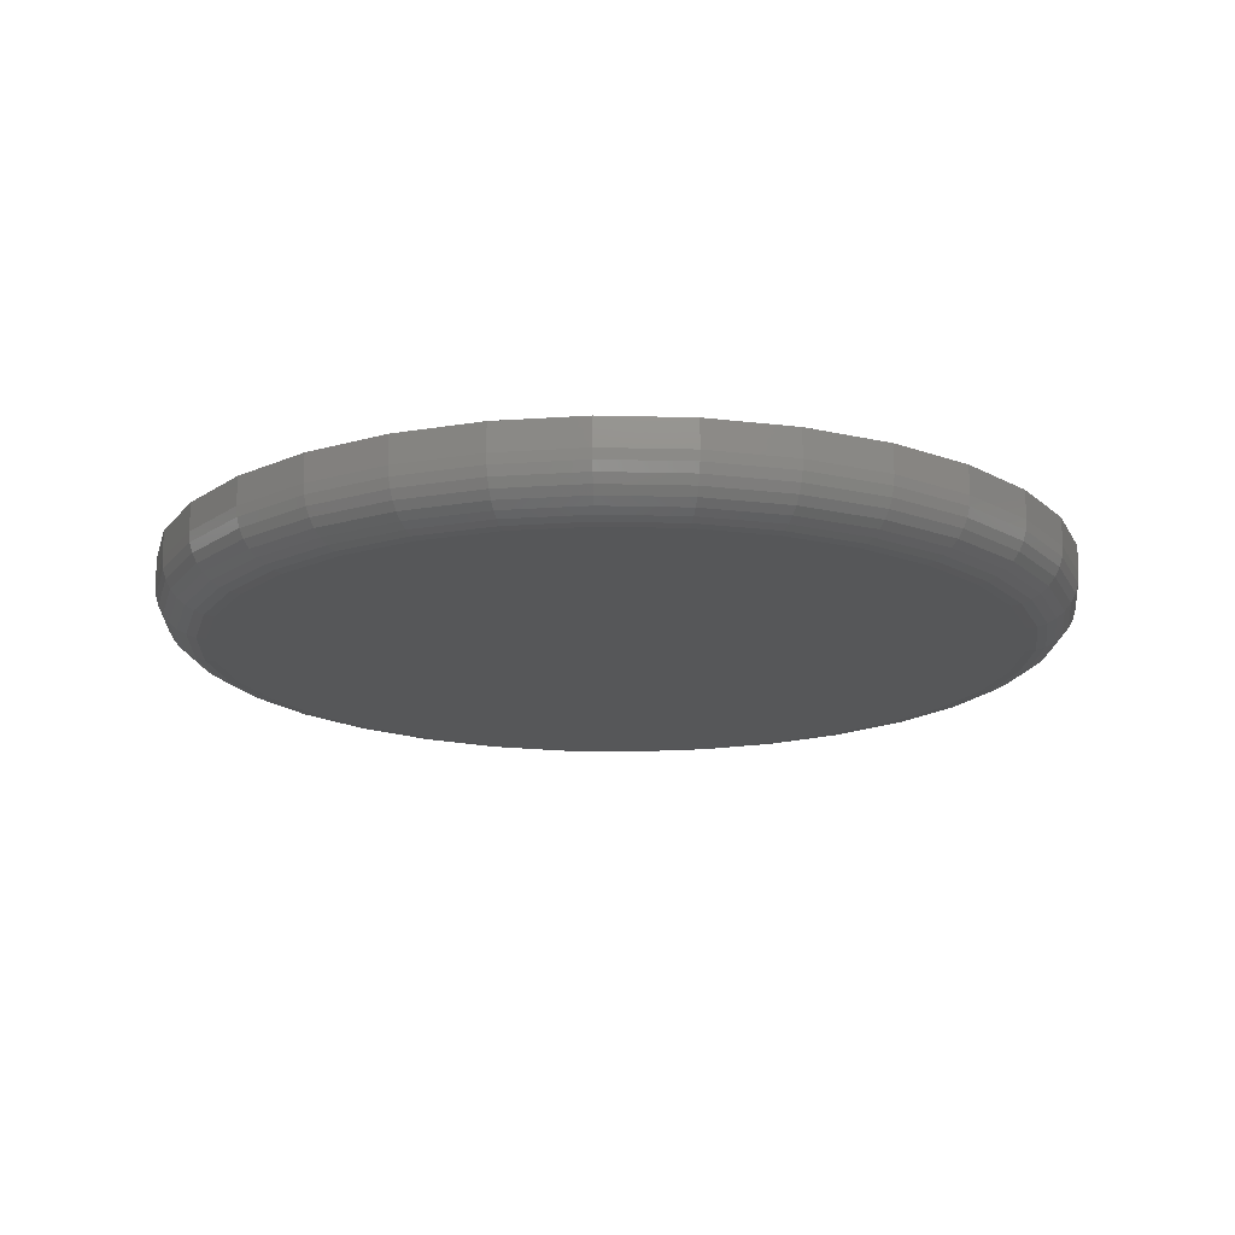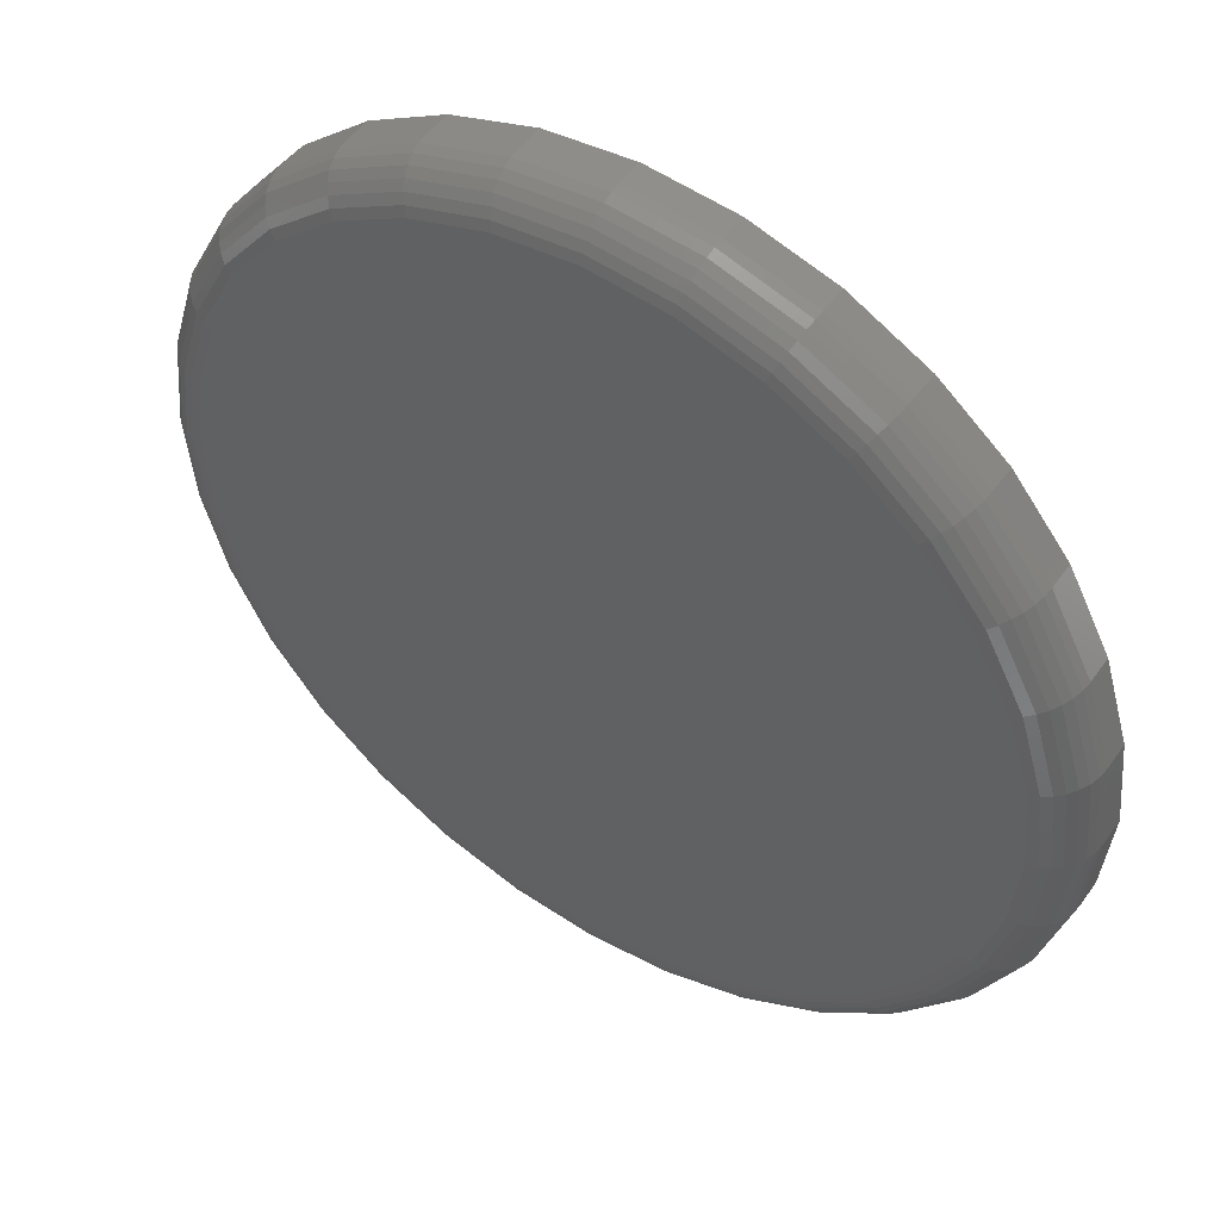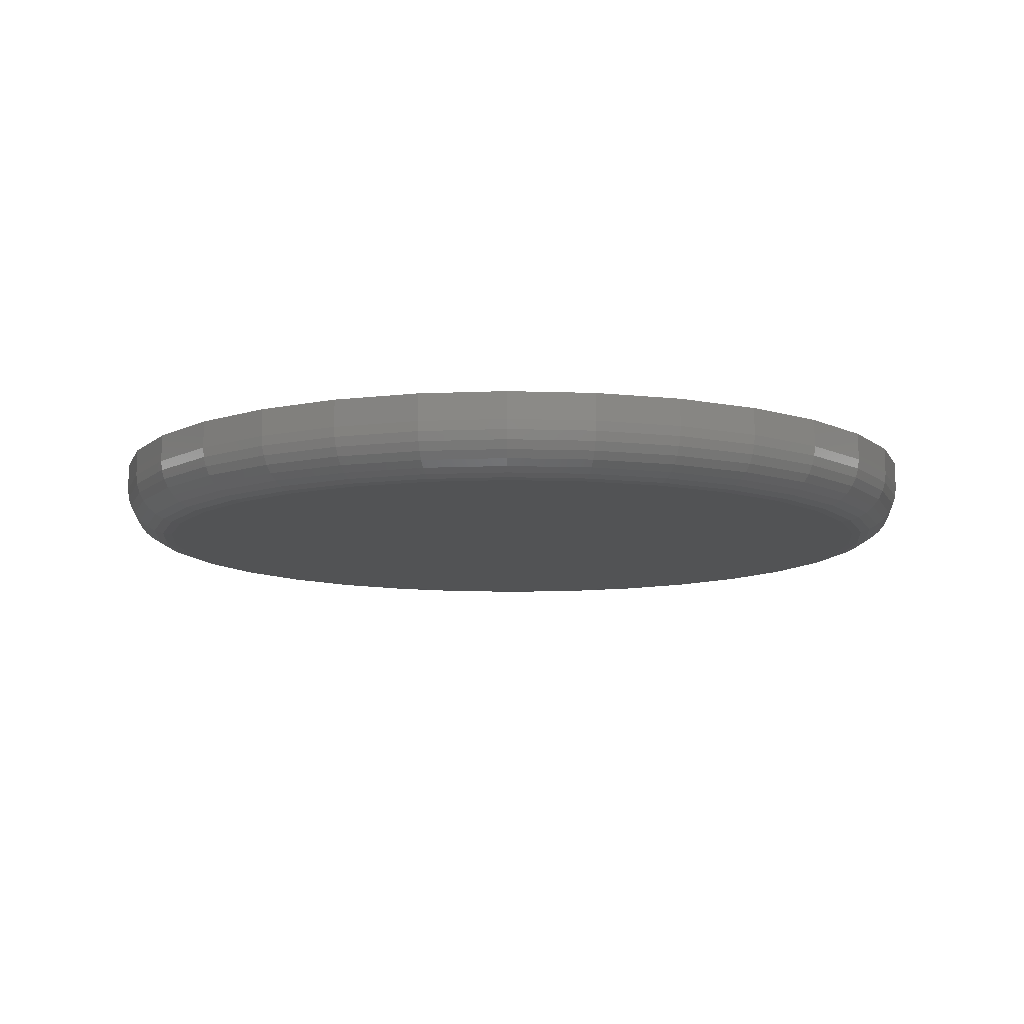
<metadata>
{"format":"stl","ext":"stl","renderer":"f3d","projection":"perspective","resolution":1024,"background":"white","views":[{"elev":-16.5,"azim":-109.9,"up":"+Z"},{"elev":48.7,"azim":-146.2,"up":"+Y"},{"elev":-10.2,"azim":101.9,"up":"+Z"}]}
</metadata>
<code>
# stl→obj: 320 verts, 636 faces
v 0.007895 0.672 0
v 0.139 0.659 0
v -0.1232 0.659 0
v 0.007895 -0.672 0
v -0.1232 -0.659 0
v 0.139 -0.659 0
v -0.2493 -0.6208 0
v 0.265 -0.6208 0
v -0.3654 -0.5587 0
v 0.3812 -0.5587 0
v -0.4673 -0.4751 0
v 0.483 -0.4751 0
v -0.5508 -0.3733 0
v 0.5666 -0.3733 0
v -0.6129 -0.2571 0
v 0.6287 -0.2571 0
v -0.6512 -0.1311 0
v 0.6669 -0.1311 0
v -0.6641 -5.412e-16 0
v 0.6799 -1.913e-16 0
v -0.6512 0.1311 0
v 0.6669 0.1311 0
v -0.6129 0.2571 0
v 0.6287 0.2571 0
v -0.5508 0.3733 0
v 0.5666 0.3733 0
v -0.4673 0.4751 0
v 0.483 0.4751 0
v -0.3654 0.5587 0
v 0.3812 0.5587 0
v -0.2493 0.6208 0
v 0.265 0.6208 0
v 0.7658 -8.588e-16 0.08594
v 0.7658 0 0.1328
v 0.7512 -0.1479 0.08594
v 0.7512 -0.1479 0.1328
v 0.7081 -0.29 0.08594
v 0.7081 -0.29 0.1328
v 0.6381 -0.4211 0.08594
v 0.6381 -0.4211 0.1328
v 0.5438 -0.5359 0.08594
v 0.5438 -0.5359 0.1328
v 0.429 -0.6302 0.08594
v 0.429 -0.6302 0.1328
v 0.2979 -0.7002 0.08594
v 0.2979 -0.7002 0.1328
v 0.1558 -0.7433 0.08594
v 0.1558 -0.7433 0.1328
v 0.007895 -0.7579 0.08594
v 0.007895 -0.7579 0.1328
v -0.14 -0.7433 0.08594
v -0.14 -0.7433 0.1328
v -0.2821 -0.7002 0.08594
v -0.2821 -0.7002 0.1328
v -0.4132 -0.6302 0.08594
v -0.4132 -0.6302 0.1328
v -0.528 -0.5359 0.08594
v -0.528 -0.5359 0.1328
v -0.6223 -0.4211 0.08594
v -0.6223 -0.4211 0.1328
v -0.6923 -0.29 0.08594
v -0.6923 -0.29 0.1328
v -0.7354 -0.1479 0.08594
v -0.7354 -0.1479 0.1328
v -0.75 9.281e-17 0.08594
v -0.75 9.281e-17 0.1328
v -0.7354 0.1479 0.08594
v -0.7354 0.1479 0.1328
v -0.6923 0.29 0.08594
v -0.6923 0.29 0.1328
v -0.6223 0.4211 0.08594
v -0.6223 0.4211 0.1328
v -0.528 0.5359 0.08594
v -0.528 0.5359 0.1328
v -0.4132 0.6302 0.08594
v -0.4132 0.6302 0.1328
v -0.2821 0.7002 0.08594
v -0.2821 0.7002 0.1328
v -0.14 0.7433 0.08594
v -0.14 0.7433 0.1328
v 0.007895 0.7579 0.08594
v 0.007895 0.7579 0.1328
v 0.1558 0.7433 0.08594
v 0.1558 0.7433 0.1328
v 0.2979 0.7002 0.08594
v 0.2979 0.7002 0.1328
v 0.429 0.6302 0.08594
v 0.429 0.6302 0.1328
v 0.5438 0.5359 0.08594
v 0.5438 0.5359 0.1328
v 0.6381 0.4211 0.08594
v 0.6381 0.4211 0.1328
v 0.7081 0.29 0.08594
v 0.7081 0.29 0.1328
v 0.7512 0.1479 0.08594
v 0.7512 0.1479 0.1328
v 0.7641 -5.551e-17 0.06917
v 0.7496 -0.1475 0.06917
v 0.7592 0 0.05305
v 0.7448 -0.1466 0.05305
v 0.7513 0 0.03819
v 0.737 -0.145 0.03819
v 0.7406 0 0.02517
v 0.7265 -0.1429 0.02517
v 0.7276 -5.551e-17 0.01448
v 0.7138 -0.1404 0.01448
v 0.7127 -5.551e-17 0.006542
v 0.6992 -0.1375 0.006542
v 0.6966 -5.551e-17 0.001651
v 0.6834 -0.1344 0.001651
v -0.7338 -0.1475 0.06917
v -0.7483 -5.551e-16 0.06917
v -0.729 -0.1466 0.05305
v -0.7435 -5.551e-16 0.05305
v -0.7212 -0.145 0.03819
v -0.7355 -4.996e-16 0.03819
v -0.7108 -0.1429 0.02517
v -0.7248 -4.996e-16 0.02517
v -0.698 -0.1404 0.01448
v -0.7118 -4.996e-16 0.01448
v -0.6834 -0.1375 0.006542
v -0.6969 -4.996e-16 0.006542
v -0.6676 -0.1344 0.001651
v -0.6808 -4.441e-16 0.001651
v -0.6908 -0.2894 0.06917
v -0.6863 -0.2875 0.05305
v -0.6789 -0.2845 0.03819
v -0.6691 -0.2804 0.02517
v -0.657 -0.2754 0.01448
v -0.6433 -0.2697 0.006542
v -0.6284 -0.2636 0.001651
v -0.6209 -0.4201 0.06917
v -0.6168 -0.4174 0.05305
v -0.6102 -0.413 0.03819
v -0.6013 -0.4071 0.02517
v -0.5905 -0.3998 0.01448
v -0.5782 -0.3916 0.006542
v -0.5648 -0.3826 0.001651
v -0.5269 -0.5347 0.06917
v -0.5234 -0.5313 0.05305
v -0.5178 -0.5257 0.03819
v -0.5102 -0.5181 0.02517
v -0.501 -0.5089 0.01448
v -0.4905 -0.4984 0.006542
v -0.4791 -0.487 0.001651
v -0.4123 -0.6288 0.06917
v -0.4095 -0.6247 0.05305
v -0.4051 -0.6181 0.03819
v -0.3992 -0.6092 0.02517
v -0.392 -0.5984 0.01448
v -0.3837 -0.5861 0.006542
v -0.3747 -0.5727 0.001651
v -0.2815 -0.6987 0.06917
v -0.2796 -0.6942 0.05305
v -0.2766 -0.6868 0.03819
v -0.2725 -0.6769 0.02517
v -0.2675 -0.6649 0.01448
v -0.2618 -0.6512 0.006542
v -0.2557 -0.6363 0.001651
v -0.1396 -0.7417 0.06917
v -0.1387 -0.7369 0.05305
v -0.1371 -0.7291 0.03819
v -0.1351 -0.7186 0.02517
v -0.1325 -0.7059 0.01448
v -0.1296 -0.6913 0.006542
v -0.1265 -0.6755 0.001651
v 0.007895 -0.7562 0.06917
v 0.007895 -0.7514 0.05305
v 0.007895 -0.7434 0.03819
v 0.007895 -0.7327 0.02517
v 0.007895 -0.7197 0.01448
v 0.007895 -0.7048 0.006542
v 0.007895 -0.6887 0.001651
v 0.1554 -0.7417 0.06917
v 0.1545 -0.7369 0.05305
v 0.1529 -0.7291 0.03819
v 0.1508 -0.7186 0.02517
v 0.1483 -0.7059 0.01448
v 0.1454 -0.6913 0.006542
v 0.1423 -0.6755 0.001651
v 0.2973 -0.6987 0.06917
v 0.2954 -0.6942 0.05305
v 0.2924 -0.6868 0.03819
v 0.2883 -0.6769 0.02517
v 0.2833 -0.6649 0.01448
v 0.2776 -0.6512 0.006542
v 0.2715 -0.6363 0.001651
v 0.428 -0.6288 0.06917
v 0.4253 -0.6247 0.05305
v 0.4209 -0.6181 0.03819
v 0.415 -0.6092 0.02517
v 0.4077 -0.5984 0.01448
v 0.3995 -0.5861 0.006542
v 0.3905 -0.5727 0.001651
v 0.5426 -0.5347 0.06917
v 0.5392 -0.5313 0.05305
v 0.5336 -0.5257 0.03819
v 0.526 -0.5181 0.02517
v 0.5168 -0.5089 0.01448
v 0.5063 -0.4984 0.006542
v 0.4949 -0.487 0.001651
v 0.6367 -0.4201 0.06917
v 0.6326 -0.4174 0.05305
v 0.626 -0.413 0.03819
v 0.6171 -0.4071 0.02517
v 0.6063 -0.3998 0.01448
v 0.594 -0.3916 0.006542
v 0.5805 -0.3826 0.001651
v 0.7066 -0.2894 0.06917
v 0.7021 -0.2875 0.05305
v 0.6947 -0.2845 0.03819
v 0.6848 -0.2804 0.02517
v 0.6728 -0.2754 0.01448
v 0.6591 -0.2697 0.006542
v 0.6442 -0.2636 0.001651
v -0.7338 0.1475 0.06917
v -0.729 0.1466 0.05305
v -0.7212 0.145 0.03819
v -0.7108 0.1429 0.02517
v -0.698 0.1404 0.01448
v -0.6834 0.1375 0.006542
v -0.6676 0.1344 0.001651
v 0.7496 0.1475 0.06917
v 0.7448 0.1466 0.05305
v 0.737 0.145 0.03819
v 0.7265 0.1429 0.02517
v 0.7138 0.1404 0.01448
v 0.6992 0.1375 0.006542
v 0.6834 0.1344 0.001651
v 0.7066 0.2894 0.06917
v 0.7021 0.2875 0.05305
v 0.6947 0.2845 0.03819
v 0.6848 0.2804 0.02517
v 0.6728 0.2754 0.01448
v 0.6591 0.2697 0.006542
v 0.6442 0.2636 0.001651
v 0.6367 0.4201 0.06917
v 0.6326 0.4174 0.05305
v 0.626 0.413 0.03819
v 0.6171 0.4071 0.02517
v 0.6063 0.3998 0.01448
v 0.594 0.3916 0.006542
v 0.5805 0.3826 0.001651
v 0.5426 0.5347 0.06917
v 0.5392 0.5313 0.05305
v 0.5336 0.5257 0.03819
v 0.526 0.5181 0.02517
v 0.5168 0.5089 0.01448
v 0.5063 0.4984 0.006542
v 0.4949 0.487 0.001651
v 0.428 0.6288 0.06917
v 0.4253 0.6247 0.05305
v 0.4209 0.6181 0.03819
v 0.415 0.6092 0.02517
v 0.4077 0.5984 0.01448
v 0.3995 0.5861 0.006542
v 0.3905 0.5727 0.001651
v 0.2973 0.6987 0.06917
v 0.2954 0.6942 0.05305
v 0.2924 0.6868 0.03819
v 0.2883 0.6769 0.02517
v 0.2833 0.6649 0.01448
v 0.2776 0.6512 0.006542
v 0.2715 0.6363 0.001651
v 0.1554 0.7417 0.06917
v 0.1545 0.7369 0.05305
v 0.1529 0.7291 0.03819
v 0.1508 0.7186 0.02517
v 0.1483 0.7059 0.01448
v 0.1454 0.6913 0.006542
v 0.1423 0.6755 0.001651
v 0.007895 0.7562 0.06917
v 0.007895 0.7514 0.05305
v 0.007895 0.7434 0.03819
v 0.007895 0.7327 0.02517
v 0.007895 0.7197 0.01448
v 0.007895 0.7048 0.006542
v 0.007895 0.6887 0.001651
v -0.1396 0.7417 0.06917
v -0.1387 0.7369 0.05305
v -0.1371 0.7291 0.03819
v -0.1351 0.7186 0.02517
v -0.1325 0.7059 0.01448
v -0.1296 0.6913 0.006542
v -0.1265 0.6755 0.001651
v -0.2815 0.6987 0.06917
v -0.2796 0.6942 0.05305
v -0.2766 0.6868 0.03819
v -0.2725 0.6769 0.02517
v -0.2675 0.6649 0.01448
v -0.2618 0.6512 0.006542
v -0.2557 0.6363 0.001651
v -0.4123 0.6288 0.06917
v -0.4095 0.6247 0.05305
v -0.4051 0.6181 0.03819
v -0.3992 0.6092 0.02517
v -0.392 0.5984 0.01448
v -0.3837 0.5861 0.006542
v -0.3747 0.5727 0.001651
v -0.5269 0.5347 0.06917
v -0.5234 0.5313 0.05305
v -0.5178 0.5257 0.03819
v -0.5102 0.5181 0.02517
v -0.501 0.5089 0.01448
v -0.4905 0.4984 0.006542
v -0.4791 0.487 0.001651
v -0.6209 0.4201 0.06917
v -0.6168 0.4174 0.05305
v -0.6102 0.413 0.03819
v -0.6013 0.4071 0.02517
v -0.5905 0.3998 0.01448
v -0.5782 0.3916 0.006542
v -0.5648 0.3826 0.001651
v -0.6908 0.2894 0.06917
v -0.6863 0.2875 0.05305
v -0.6789 0.2845 0.03819
v -0.6691 0.2804 0.02517
v -0.657 0.2754 0.01448
v -0.6433 0.2697 0.006542
v -0.6284 0.2636 0.001651
f 1 2 3
f 4 5 6
f 6 5 7
f 6 7 8
f 8 7 9
f 8 9 10
f 10 9 11
f 10 11 12
f 12 11 13
f 12 13 14
f 14 13 15
f 14 15 16
f 16 15 17
f 16 17 18
f 18 17 19
f 18 19 20
f 20 19 21
f 20 21 22
f 22 21 23
f 22 23 24
f 24 23 25
f 24 25 26
f 26 25 27
f 26 27 28
f 28 27 29
f 28 29 30
f 30 29 31
f 30 31 32
f 32 31 3
f 32 3 2
f 33 34 35
f 35 34 36
f 35 36 37
f 37 36 38
f 37 38 39
f 39 38 40
f 39 40 41
f 41 40 42
f 41 42 43
f 43 42 44
f 43 44 45
f 45 44 46
f 45 46 47
f 47 46 48
f 47 48 49
f 49 48 50
f 49 50 51
f 51 50 52
f 51 52 53
f 53 52 54
f 53 54 55
f 55 54 56
f 55 56 57
f 57 56 58
f 57 58 59
f 59 58 60
f 59 60 61
f 61 60 62
f 61 62 63
f 63 62 64
f 63 64 65
f 65 64 66
f 65 66 67
f 67 66 68
f 67 68 69
f 69 68 70
f 69 70 71
f 71 70 72
f 71 72 73
f 73 72 74
f 73 74 75
f 75 74 76
f 75 76 77
f 77 76 78
f 77 78 79
f 79 78 80
f 79 80 81
f 81 80 82
f 81 82 83
f 83 82 84
f 83 84 85
f 85 84 86
f 85 86 87
f 87 86 88
f 87 88 89
f 89 88 90
f 89 90 91
f 91 90 92
f 91 92 93
f 93 92 94
f 93 94 95
f 95 94 96
f 95 96 33
f 33 96 34
f 33 35 97
f 97 35 98
f 97 98 99
f 99 98 100
f 99 100 101
f 101 100 102
f 101 102 103
f 103 102 104
f 103 104 105
f 105 104 106
f 105 106 107
f 107 106 108
f 107 108 109
f 109 108 110
f 109 110 20
f 20 110 18
f 63 65 111
f 111 65 112
f 111 112 113
f 113 112 114
f 113 114 115
f 115 114 116
f 115 116 117
f 117 116 118
f 117 118 119
f 119 118 120
f 119 120 121
f 121 120 122
f 121 122 123
f 123 122 124
f 123 124 17
f 17 124 19
f 61 63 125
f 125 63 111
f 125 111 126
f 126 111 113
f 126 113 127
f 127 113 115
f 127 115 128
f 128 115 117
f 128 117 129
f 129 117 119
f 129 119 130
f 130 119 121
f 130 121 131
f 131 121 123
f 131 123 15
f 15 123 17
f 59 61 132
f 132 61 125
f 132 125 133
f 133 125 126
f 133 126 134
f 134 126 127
f 134 127 135
f 135 127 128
f 135 128 136
f 136 128 129
f 136 129 137
f 137 129 130
f 137 130 138
f 138 130 131
f 138 131 13
f 13 131 15
f 57 59 139
f 139 59 132
f 139 132 140
f 140 132 133
f 140 133 141
f 141 133 134
f 141 134 142
f 142 134 135
f 142 135 143
f 143 135 136
f 143 136 144
f 144 136 137
f 144 137 145
f 145 137 138
f 145 138 11
f 11 138 13
f 55 57 146
f 146 57 139
f 146 139 147
f 147 139 140
f 147 140 148
f 148 140 141
f 148 141 149
f 149 141 142
f 149 142 150
f 150 142 143
f 150 143 151
f 151 143 144
f 151 144 152
f 152 144 145
f 152 145 9
f 9 145 11
f 53 55 153
f 153 55 146
f 153 146 154
f 154 146 147
f 154 147 155
f 155 147 148
f 155 148 156
f 156 148 149
f 156 149 157
f 157 149 150
f 157 150 158
f 158 150 151
f 158 151 159
f 159 151 152
f 159 152 7
f 7 152 9
f 51 53 160
f 160 53 153
f 160 153 161
f 161 153 154
f 161 154 162
f 162 154 155
f 162 155 163
f 163 155 156
f 163 156 164
f 164 156 157
f 164 157 165
f 165 157 158
f 165 158 166
f 166 158 159
f 166 159 5
f 5 159 7
f 49 51 167
f 167 51 160
f 167 160 168
f 168 160 161
f 168 161 169
f 169 161 162
f 169 162 170
f 170 162 163
f 170 163 171
f 171 163 164
f 171 164 172
f 172 164 165
f 172 165 173
f 173 165 166
f 173 166 4
f 4 166 5
f 47 49 174
f 174 49 167
f 174 167 175
f 175 167 168
f 175 168 176
f 176 168 169
f 176 169 177
f 177 169 170
f 177 170 178
f 178 170 171
f 178 171 179
f 179 171 172
f 179 172 180
f 180 172 173
f 180 173 6
f 6 173 4
f 45 47 181
f 181 47 174
f 181 174 182
f 182 174 175
f 182 175 183
f 183 175 176
f 183 176 184
f 184 176 177
f 184 177 185
f 185 177 178
f 185 178 186
f 186 178 179
f 186 179 187
f 187 179 180
f 187 180 8
f 8 180 6
f 43 45 188
f 188 45 181
f 188 181 189
f 189 181 182
f 189 182 190
f 190 182 183
f 190 183 191
f 191 183 184
f 191 184 192
f 192 184 185
f 192 185 193
f 193 185 186
f 193 186 194
f 194 186 187
f 194 187 10
f 10 187 8
f 41 43 195
f 195 43 188
f 195 188 196
f 196 188 189
f 196 189 197
f 197 189 190
f 197 190 198
f 198 190 191
f 198 191 199
f 199 191 192
f 199 192 200
f 200 192 193
f 200 193 201
f 201 193 194
f 201 194 12
f 12 194 10
f 39 41 202
f 202 41 195
f 202 195 203
f 203 195 196
f 203 196 204
f 204 196 197
f 204 197 205
f 205 197 198
f 205 198 206
f 206 198 199
f 206 199 207
f 207 199 200
f 207 200 208
f 208 200 201
f 208 201 14
f 14 201 12
f 37 39 209
f 209 39 202
f 209 202 210
f 210 202 203
f 210 203 211
f 211 203 204
f 211 204 212
f 212 204 205
f 212 205 213
f 213 205 206
f 213 206 214
f 214 206 207
f 214 207 215
f 215 207 208
f 215 208 16
f 16 208 14
f 35 37 98
f 98 37 209
f 98 209 100
f 100 209 210
f 100 210 102
f 102 210 211
f 102 211 104
f 104 211 212
f 104 212 106
f 106 212 213
f 106 213 108
f 108 213 214
f 108 214 110
f 110 214 215
f 110 215 18
f 18 215 16
f 65 67 112
f 112 67 216
f 112 216 114
f 114 216 217
f 114 217 116
f 116 217 218
f 116 218 118
f 118 218 219
f 118 219 120
f 120 219 220
f 120 220 122
f 122 220 221
f 122 221 124
f 124 221 222
f 124 222 19
f 19 222 21
f 95 33 223
f 223 33 97
f 223 97 224
f 224 97 99
f 224 99 225
f 225 99 101
f 225 101 226
f 226 101 103
f 226 103 227
f 227 103 105
f 227 105 228
f 228 105 107
f 228 107 229
f 229 107 109
f 229 109 22
f 22 109 20
f 93 95 230
f 230 95 223
f 230 223 231
f 231 223 224
f 231 224 232
f 232 224 225
f 232 225 233
f 233 225 226
f 233 226 234
f 234 226 227
f 234 227 235
f 235 227 228
f 235 228 236
f 236 228 229
f 236 229 24
f 24 229 22
f 91 93 237
f 237 93 230
f 237 230 238
f 238 230 231
f 238 231 239
f 239 231 232
f 239 232 240
f 240 232 233
f 240 233 241
f 241 233 234
f 241 234 242
f 242 234 235
f 242 235 243
f 243 235 236
f 243 236 26
f 26 236 24
f 89 91 244
f 244 91 237
f 244 237 245
f 245 237 238
f 245 238 246
f 246 238 239
f 246 239 247
f 247 239 240
f 247 240 248
f 248 240 241
f 248 241 249
f 249 241 242
f 249 242 250
f 250 242 243
f 250 243 28
f 28 243 26
f 87 89 251
f 251 89 244
f 251 244 252
f 252 244 245
f 252 245 253
f 253 245 246
f 253 246 254
f 254 246 247
f 254 247 255
f 255 247 248
f 255 248 256
f 256 248 249
f 256 249 257
f 257 249 250
f 257 250 30
f 30 250 28
f 85 87 258
f 258 87 251
f 258 251 259
f 259 251 252
f 259 252 260
f 260 252 253
f 260 253 261
f 261 253 254
f 261 254 262
f 262 254 255
f 262 255 263
f 263 255 256
f 263 256 264
f 264 256 257
f 264 257 32
f 32 257 30
f 83 85 265
f 265 85 258
f 265 258 266
f 266 258 259
f 266 259 267
f 267 259 260
f 267 260 268
f 268 260 261
f 268 261 269
f 269 261 262
f 269 262 270
f 270 262 263
f 270 263 271
f 271 263 264
f 271 264 2
f 2 264 32
f 81 83 272
f 272 83 265
f 272 265 273
f 273 265 266
f 273 266 274
f 274 266 267
f 274 267 275
f 275 267 268
f 275 268 276
f 276 268 269
f 276 269 277
f 277 269 270
f 277 270 278
f 278 270 271
f 278 271 1
f 1 271 2
f 79 81 279
f 279 81 272
f 279 272 280
f 280 272 273
f 280 273 281
f 281 273 274
f 281 274 282
f 282 274 275
f 282 275 283
f 283 275 276
f 283 276 284
f 284 276 277
f 284 277 285
f 285 277 278
f 285 278 3
f 3 278 1
f 77 79 286
f 286 79 279
f 286 279 287
f 287 279 280
f 287 280 288
f 288 280 281
f 288 281 289
f 289 281 282
f 289 282 290
f 290 282 283
f 290 283 291
f 291 283 284
f 291 284 292
f 292 284 285
f 292 285 31
f 31 285 3
f 75 77 293
f 293 77 286
f 293 286 294
f 294 286 287
f 294 287 295
f 295 287 288
f 295 288 296
f 296 288 289
f 296 289 297
f 297 289 290
f 297 290 298
f 298 290 291
f 298 291 299
f 299 291 292
f 299 292 29
f 29 292 31
f 73 75 300
f 300 75 293
f 300 293 301
f 301 293 294
f 301 294 302
f 302 294 295
f 302 295 303
f 303 295 296
f 303 296 304
f 304 296 297
f 304 297 305
f 305 297 298
f 305 298 306
f 306 298 299
f 306 299 27
f 27 299 29
f 71 73 307
f 307 73 300
f 307 300 308
f 308 300 301
f 308 301 309
f 309 301 302
f 309 302 310
f 310 302 303
f 310 303 311
f 311 303 304
f 311 304 312
f 312 304 305
f 312 305 313
f 313 305 306
f 313 306 25
f 25 306 27
f 69 71 314
f 314 71 307
f 314 307 315
f 315 307 308
f 315 308 316
f 316 308 309
f 316 309 317
f 317 309 310
f 317 310 318
f 318 310 311
f 318 311 319
f 319 311 312
f 319 312 320
f 320 312 313
f 320 313 23
f 23 313 25
f 67 69 216
f 216 69 314
f 216 314 217
f 217 314 315
f 217 315 218
f 218 315 316
f 218 316 219
f 219 316 317
f 219 317 220
f 220 317 318
f 220 318 221
f 221 318 319
f 221 319 222
f 222 319 320
f 222 320 21
f 21 320 23
f 80 84 82
f 84 80 86
f 86 80 78
f 86 78 88
f 88 78 76
f 88 76 90
f 90 76 74
f 90 74 92
f 92 74 72
f 92 72 94
f 94 72 70
f 94 70 96
f 96 70 68
f 96 68 34
f 34 68 66
f 34 66 36
f 36 66 64
f 36 64 38
f 38 64 62
f 38 62 40
f 40 62 60
f 40 60 42
f 42 60 58
f 42 58 44
f 44 58 56
f 44 56 46
f 46 56 54
f 46 54 48
f 48 54 52
f 48 52 50

</code>
